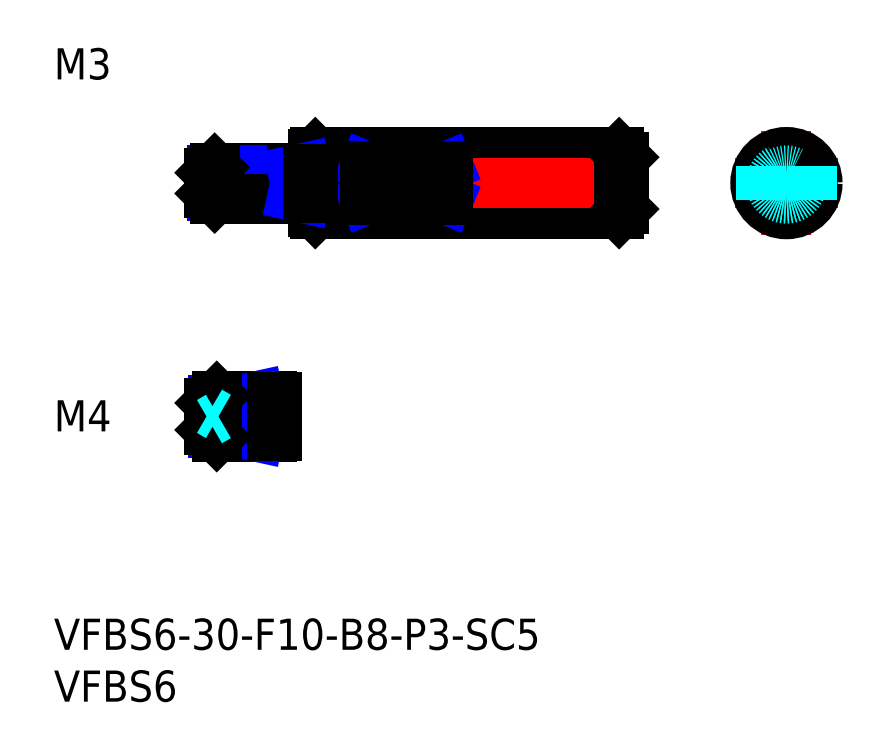
<metadata>
{"format":"dxf","ext":"dxf","renderer":"ezdxf+matplotlib","layout":"modelspace","background":"white","min_lineweight":24,"dpi":150}
</metadata>
<code>
0
SECTION
2
ENTITIES
0
INSERT
8
MSM_CONTINUOUS
2
*U6
10
0
20
0
30
0
0
INSERT
8
MSM_CONTINUOUS
2
*U7
10
0
20
0
30
0
0
INSERT
8
MSM_CONTINUOUS
2
*U8
10
0
20
0
30
0
0
LINE
8
MSM_CENTER
10
13
20
19.5
30
0
11
23.5
21
19.5
31
0
0
LINE
8
MSM_CONTINUOUS
10
21
20
21.5
30
0
11
15.7
21
21.5
31
0
0
LINE
8
MSM_NARROW
10
18
20
21.12
30
0
11
15.32
21
21.12
31
0
0
LINE
8
MSM_NARROW
10
18
20
17.88
30
0
11
15.32
21
17.88
31
0
0
LINE
8
MSM_CONTINUOUS
10
21
20
17.5
30
0
11
15.7
21
17.5
31
0
0
LINE
8
MSM_CONTINUOUS
10
15
20
18.2
30
0
11
15
21
20.8
31
0
0
LINE
8
MSM_CONTINUOUS
10
21
20
21.5
30
0
11
21
21
17.5
31
0
0
LINE
8
MSM_CONTINUOUS
10
18
20
21.5
30
0
11
18
21
17.5
31
0
0
LINE
8
MSM_NARROW
10
18
20
21.12
30
0
11
19.75
21
21.5
31
0
0
LINE
8
MSM_NARROW
10
18
20
17.88
30
0
11
19.75
21
17.5
31
0
0
LINE
8
MSM_CONTINUOUS
10
15.7
20
21.5
30
0
11
15
21
20.8
31
0
0
LINE
8
MSM_CONTINUOUS
10
15.7
20
17.5
30
0
11
15
21
18.2
31
0
0
LINE
8
MSM_CONTINUOUS
10
15.7
20
21.5
30
0
11
15.7
21
17.5
31
0
0
LINE
8
MSM_CONTINUOUS
10
21
20
21.4
30
0
11
21.5
21
21.4
31
0
0
LINE
8
MSM_CONTINUOUS
10
21
20
17.6
30
0
11
21.5
21
17.6
31
0
0
LINE
8
MSM_CONTINUOUS
10
21.5
20
21.4
30
0
11
21.5
21
17.6
31
0
0
LINE
8
MSM_DASHED
10
54.13
20
42
30
0
11
55
21
42.5
31
0
0
LINE
8
MSM_DASHED
10
54.13
20
42
30
0
11
55
21
41.5
31
0
0
CIRCLE
8
MSM_CONTINUOUS
10
70.63
20
42
30
0
40
0.5
0
LINE
8
MSM_CONTINUOUS
10
25.2
20
45
30
0
11
54.5
21
45
31
0
0
LINE
8
MSM_CONTINUOUS
10
25.2
20
39
30
0
11
54.5
21
39
31
0
0
LINE
8
MSM_CENTER
10
13
20
42
30
0
11
57
21
42
31
0
0
LINE
8
MSM_CONTINUOUS
10
25
20
44.8
30
0
11
25
21
39.2
31
0
0
LINE
8
MSM_CONTINUOUS
10
55
20
44.5
30
0
11
55
21
39.5
31
0
0
LINE
8
MSM_CONTINUOUS
10
54.5
20
45
30
0
11
54.5
21
39
31
0
0
LINE
8
MSM_CONTINUOUS
10
55
20
39.5
30
0
11
54.5
21
39
31
0
0
LINE
8
MSM_CONTINUOUS
10
54.5
20
45
30
0
11
55
21
44.5
31
0
0
LINE
8
MSM_CENTER
10
65.63
20
42
30
0
11
75.63
21
42
31
0
0
LINE
8
MSM_CENTER
10
70.63
20
47
30
0
11
70.63
21
37
31
0
0
CIRCLE
8
MSM_CONTINUOUS
10
70.63
20
42
30
0
40
3
0
LINE
8
MSM_CONTINUOUS
10
25
20
44.8
30
0
11
25.2
21
45
31
0
0
LINE
8
MSM_CONTINUOUS
10
25
20
39.2
30
0
11
25.2
21
39
31
0
0
LINE
8
MSM_CONTINUOUS
10
25.2
20
45
30
0
11
25.2
21
39
31
0
0
LINE
8
MSM_CONTINUOUS
10
38
20
43.66
30
0
11
38
21
40.34
31
0
0
LINE
8
MSM_CONTINUOUS
10
30
20
43.66
30
0
11
30
21
40.34
31
0
0
LINE
8
MSM_NARROW
10
38
20
40.34
30
0
11
30
21
43.66
31
0
0
LINE
8
MSM_NARROW
10
30
20
40.34
30
0
11
38
21
43.66
31
0
0
LINE
8
MSM_CONTINUOUS
10
38
20
40.34
30
0
11
30
21
40.34
31
0
0
LINE
8
MSM_CONTINUOUS
10
38
20
43.66
30
0
11
30
21
43.66
31
0
0
LINE
8
MSM_DASHED
10
73.13
20
43.66
30
0
11
73.13
21
40.34
31
0
0
LINE
8
MSM_DASHED
10
68.13
20
43.66
30
0
11
68.13
21
40.34
31
0
0
LINE
8
MSM_DASHED
10
15.87
20
42
30
0
11
15
21
42.5
31
0
0
LINE
8
MSM_DASHED
10
15.87
20
42
30
0
11
15
21
41.5
31
0
0
INSERT
8
MSM_CONTINUOUS
2
*U9
10
0
20
0
30
0
0
LINE
8
MSM_CONTINUOUS
10
24.5
20
43.5
30
0
11
15.5
21
43.5
31
0
0
LINE
8
MSM_NARROW
10
23
20
43.23
30
0
11
15.23
21
43.23
31
0
0
LINE
8
MSM_NARROW
10
23
20
40.77
30
0
11
15.23
21
40.77
31
0
0
LINE
8
MSM_CONTINUOUS
10
24.5
20
40.5
30
0
11
15.5
21
40.5
31
0
0
LINE
8
MSM_CONTINUOUS
10
15
20
41
30
0
11
15
21
43
31
0
0
LINE
8
MSM_CONTINUOUS
10
24.5
20
43.5
30
0
11
24.5
21
40.5
31
0
0
LINE
8
MSM_CONTINUOUS
10
23
20
43.5
30
0
11
23
21
40.5
31
0
0
LINE
8
MSM_NARROW
10
23
20
43.23
30
0
11
24.25
21
43.5
31
0
0
LINE
8
MSM_NARROW
10
23
20
40.77
30
0
11
24.25
21
40.5
31
0
0
LINE
8
MSM_CONTINUOUS
10
15.5
20
43.5
30
0
11
15
21
43
31
0
0
LINE
8
MSM_CONTINUOUS
10
15.5
20
40.5
30
0
11
15
21
41
31
0
0
LINE
8
MSM_CONTINUOUS
10
15.5
20
43.5
30
0
11
15.5
21
40.5
31
0
0
LINE
8
MSM_CONTINUOUS
10
24.5
20
43.4
30
0
11
25
21
43.4
31
0
0
LINE
8
MSM_CONTINUOUS
10
24.5
20
40.6
30
0
11
25
21
40.6
31
0
0
CIRCLE
8
MSM_DASHED
10
70.63
20
42
30
0
40
1.23
0
CIRCLE
8
MSM_DASHED
10
70.63
20
42
30
0
40
1.5
0
LINE
8
MSM_DASHED
10
15.87
20
19.5
30
0
11
15
21
20
31
0
0
LINE
8
MSM_DASHED
10
15.87
20
19.5
30
0
11
15
21
19
31
0
0
ENDSEC
0
EOF

</code>
